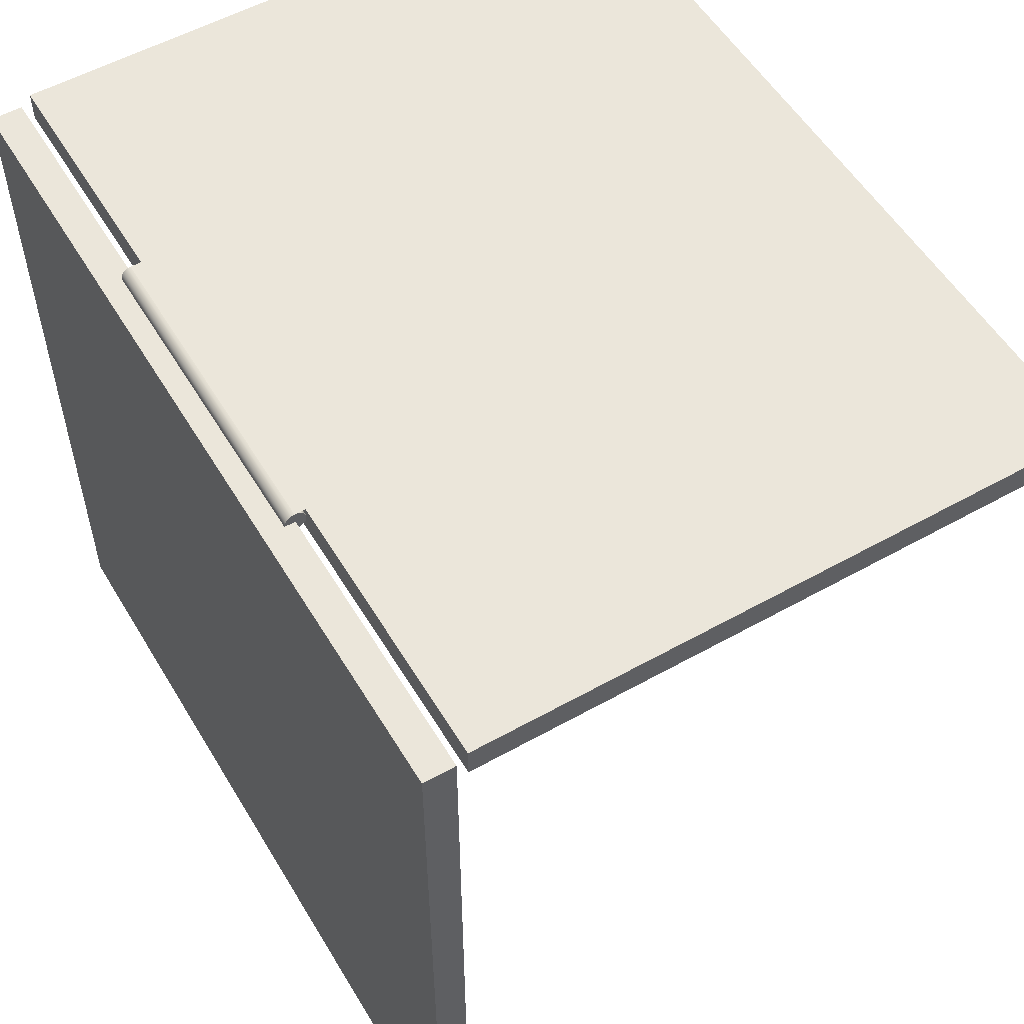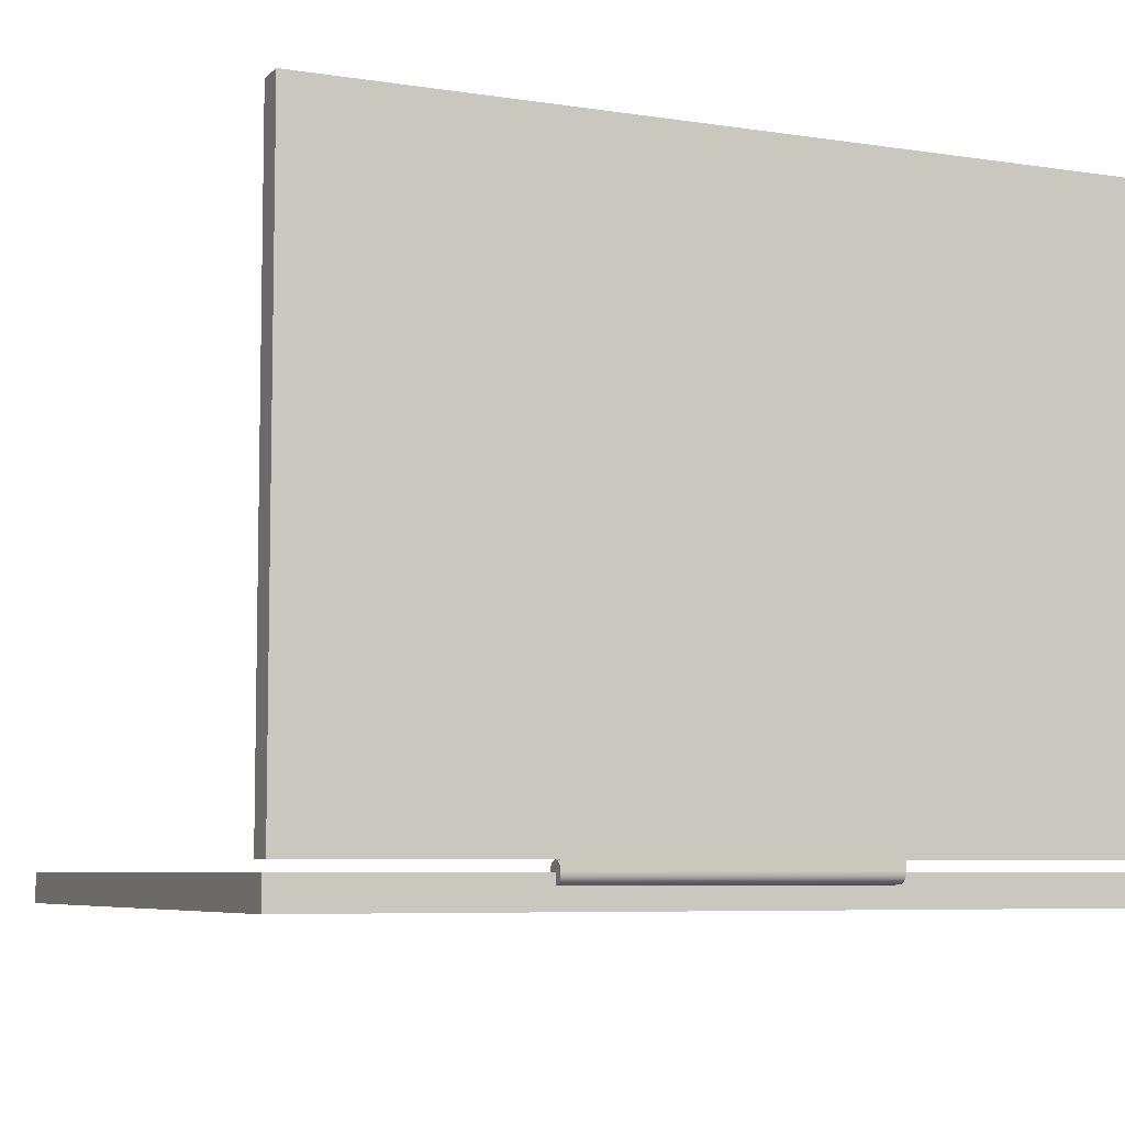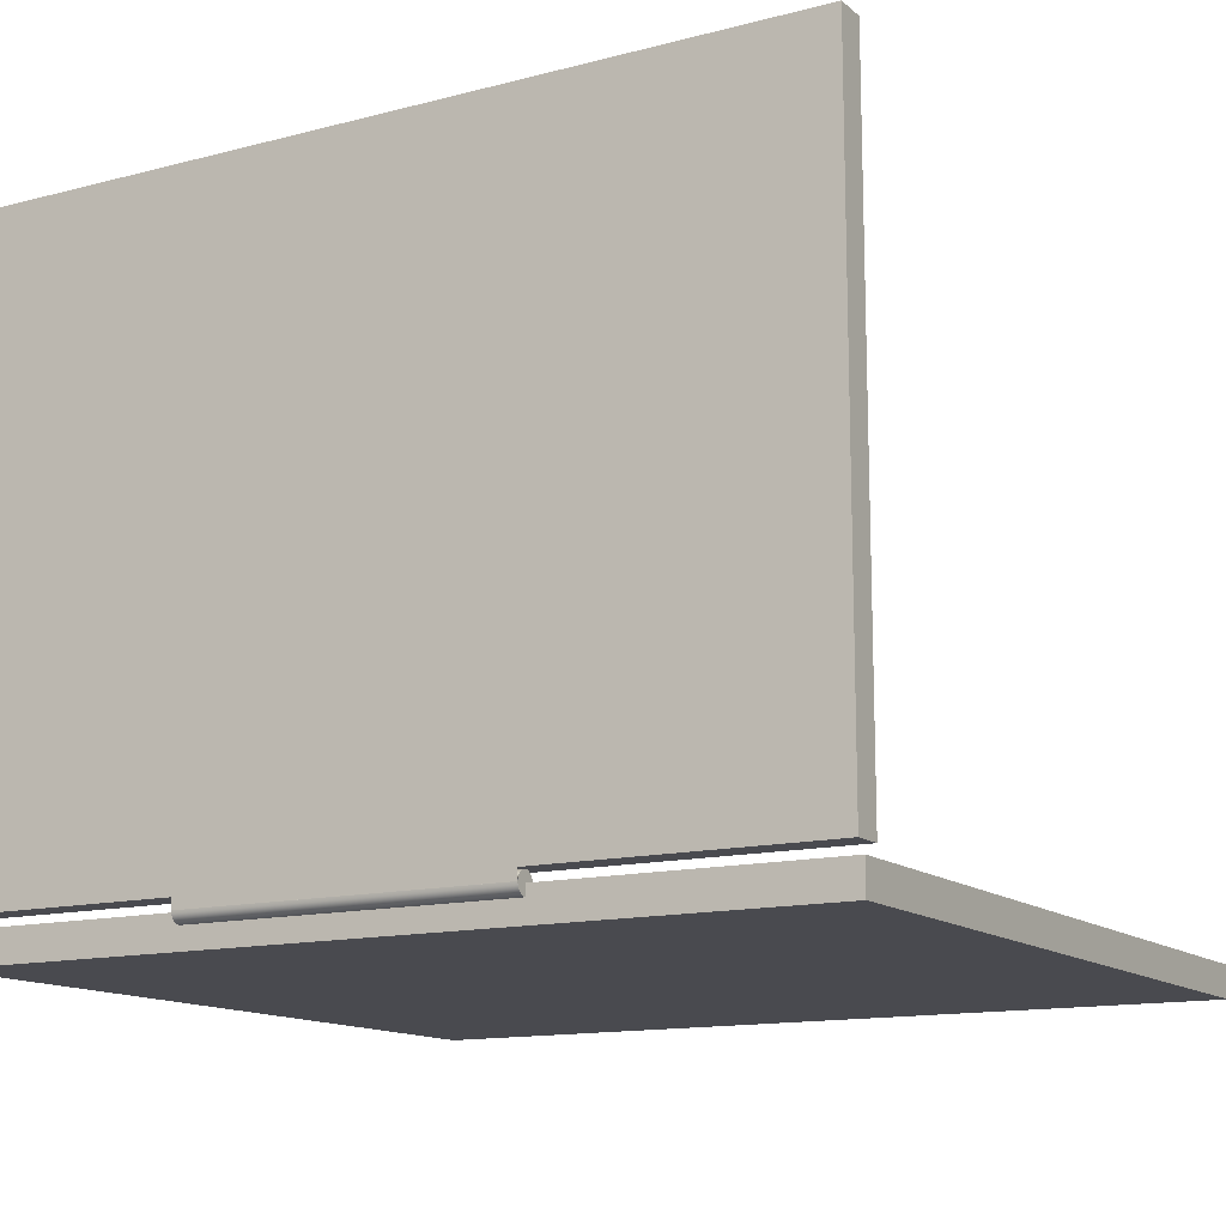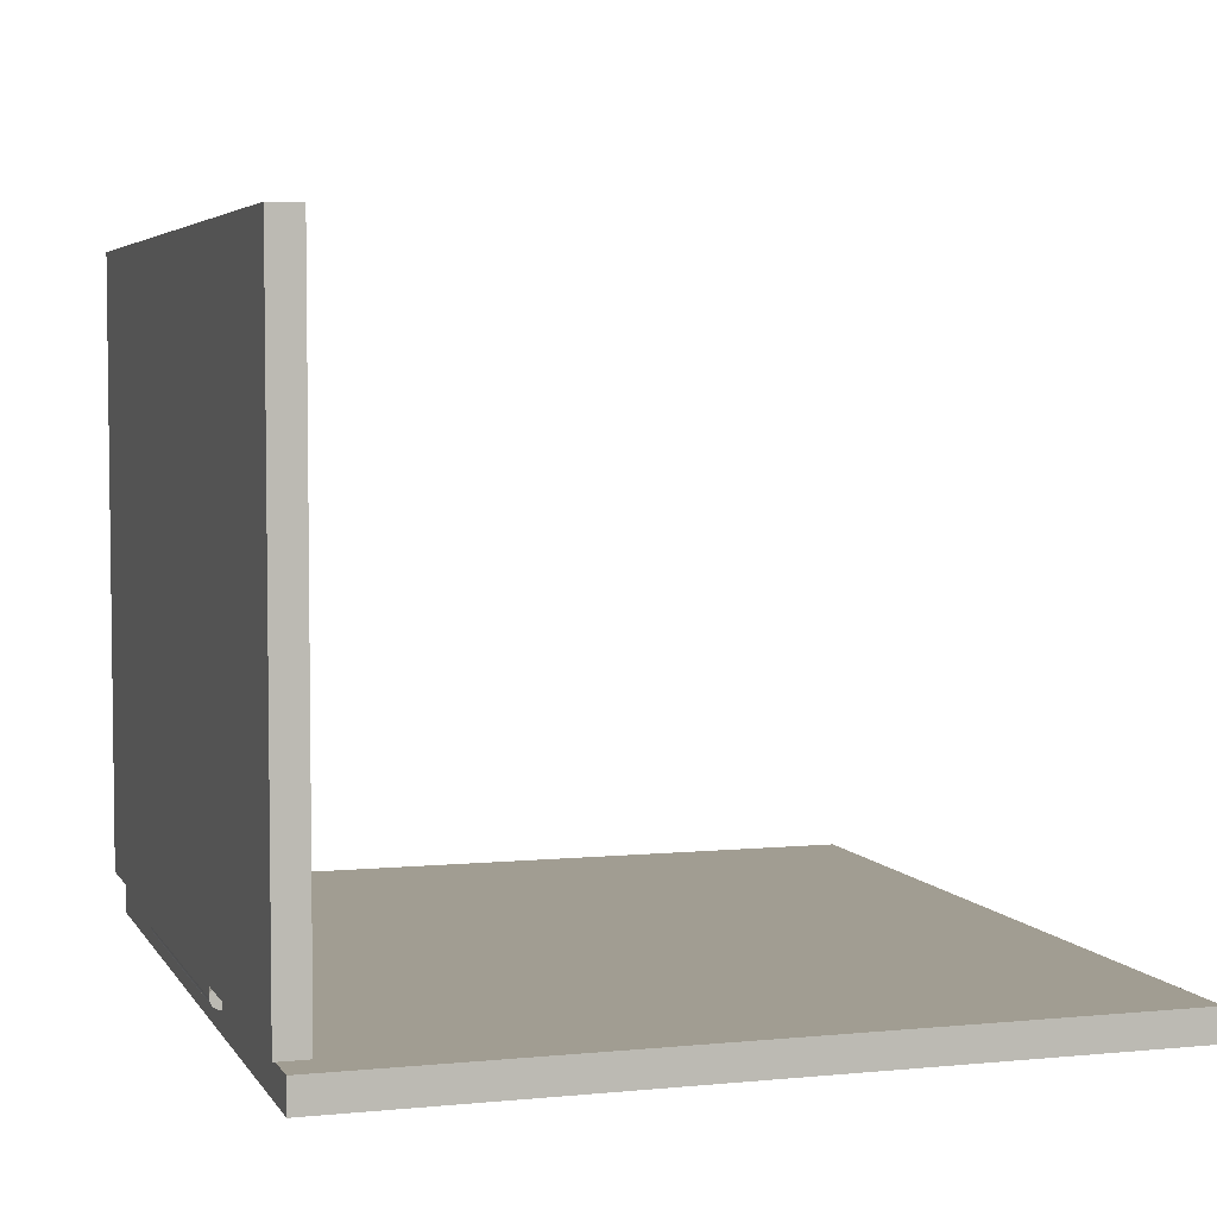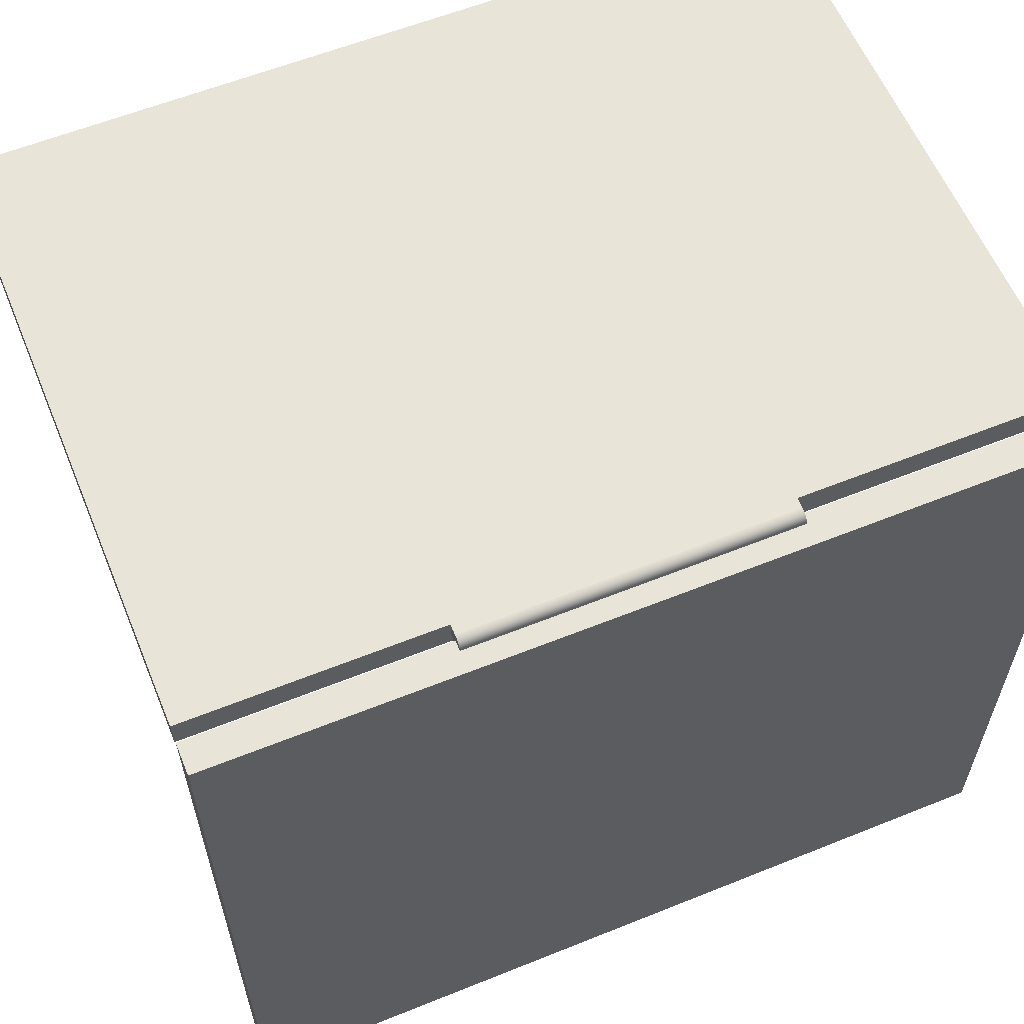
<metadata>
{"format":"obj","ext":"obj","renderer":"f3d","projection":"perspective","resolution":1024,"background":"white","views":[{"elev":54.7,"azim":59.4,"up":"+Z"},{"elev":-6.7,"azim":-24.0,"up":"+Y"},{"elev":-13.5,"azim":30.2,"up":"+Y"},{"elev":4.6,"azim":72.5,"up":"+Y"},{"elev":59.9,"azim":-22.4,"up":"+Z"}]}
</metadata>
<code>
v 0.3216 -0.04114 0.1901
v 0.3022 -0.04114 0.1743
v 0.3216 -0.04114 -0.3899
v -0.314 -0.04114 0.1901
v 0.3022 -0.04114 -0.3738
v 0.3216 -0.0173 0.1901
v -0.2856 -0.04114 0.1743
v -0.314 -0.04114 -0.3899
v 0.3216 -0.0173 -0.3899
v -0.314 -0.0173 0.1901
v -0.2856 -0.04114 -0.3738
v -0.314 -0.0173 -0.3899
v 0.2352 -0.0173 -0.1763
v 0.2352 -0.0173 0.06998
v 0.09527 -0.0173 -0.313
v 0.09932 -0.0173 -0.3107
v 0.2049 -0.0173 0.06998
v -0.2494 -0.0173 0.06998
v 0.09745 -0.0173 -0.3121
v 0.09295 -0.0173 -0.3133
v 0.2049 -0.0173 -0.1763
v 0.2352 -0.0173 -0.1455
v 0.1746 -0.0173 0.06998
v -0.2191 -0.0173 0.06998
v -0.2494 -0.0173 0.0392
v 0.01474 -0.0173 -0.3133
v 0.1007 -0.0173 -0.3088
v 0.2352 -0.0173 -0.1147
v 0.2352 -0.0173 0.008412
v 0.2352 -0.0173 0.0392
v 0.1443 -0.0173 0.06998
v -0.1888 -0.0173 0.06998
v -0.2494 -0.0173 0.008412
v -0.06567 -0.0173 -0.3132
v 0.1746 -0.0173 -0.1763
v 0.2352 -0.0173 -0.08394
v 0.2352 -0.0173 -0.02237
v 0.1141 -0.0173 0.06998
v -0.1585 -0.0173 0.06998
v -0.2494 -0.0173 -0.02237
v -0.0679 -0.0173 -0.3123
v 0.1016 -0.0173 -0.3066
v 0.2352 -0.0173 -0.05316
v 0.08377 -0.0173 0.06998
v -0.1282 -0.0173 0.06998
v -0.2191 -0.0173 -0.1763
v -0.2494 -0.0173 -0.1763
v -0.1888 -0.0173 -0.1763
v -0.2494 -0.0173 -0.05316
v -0.06983 -0.0173 -0.3108
v 0.1443 -0.0173 -0.1763
v 0.05348 -0.0173 0.06998
v -0.09795 -0.0173 0.06998
v -0.1585 -0.0173 -0.1763
v -0.2494 -0.0173 -0.1455
v -0.2494 -0.0173 -0.08394
v -0.07129 -0.0173 -0.3089
v 0.102 -0.0173 -0.3043
v 0.1141 -0.0173 -0.1763
v 0.02319 -0.0173 0.06998
v -0.06766 -0.0173 0.06998
v -0.1282 -0.0173 -0.1763
v -0.2494 -0.0173 -0.1147
v -0.07222 -0.0173 -0.3067
v 0.08377 -0.0173 -0.1763
v 0.09295 -0.0173 -0.1941
v -0.06328 -0.0173 -0.1941
v -0.06766 -0.0173 -0.1763
v -0.06569 -0.0173 -0.1945
v 0.1022 -0.0173 -0.2034
v 0.102 -0.0173 -0.2792
v 0.101 -0.0173 -0.1988
v -0.0071 -0.0173 0.06998
v -0.03738 -0.0173 0.06998
v -0.09795 -0.0173 -0.1763
v -0.07253 -0.0173 -0.3043
v 0.09535 -0.0173 -0.1945
v 0.05348 -0.0173 -0.1763
v -0.03738 -0.0173 -0.1763
v -0.06793 -0.0173 -0.1954
v 0.1019 -0.0173 -0.201
v 0.09952 -0.0173 -0.1969
v -0.07258 -0.0173 -0.2034
v -0.07254 -0.0173 -0.2792
v 0.09759 -0.0173 -0.1954
v 0.02319 -0.0173 -0.1763
v -0.0071 -0.0173 -0.1763
v -0.06985 -0.0173 -0.1969
v -0.07227 -0.0173 -0.201
v -0.07133 -0.0173 -0.1988
v 0.01474 -0.0173 -0.2792
v 0.3216 0.4594 0.198
v 0.3216 -0.009359 0.175
v 0.3216 0.4594 0.175
v 0.3216 -0.009359 0.1901
v 0.3025 0.01838 0.175
v -0.314 0.4594 0.175
v 0.3216 -0.009359 0.198
v 0.1141 -0.009359 0.1901
v -0.2934 0.01838 0.175
v 0.3025 0.4394 0.175
v -0.314 0.4594 0.198
v 0.1141 -0.009359 0.198
v -0.314 -0.009359 0.175
v -0.314 -0.009359 0.1901
v -0.314 -0.009359 0.198
v -0.2934 0.4394 0.175
v -0.1282 -0.009359 0.198
v -0.1282 -0.009359 0.1901
v 0.1141 -0.0173 0.198
v -0.1282 -0.00963 0.188
v -0.1282 -0.0173 0.198
v 0.1141 -0.00963 0.188
v -0.1282 -0.02498 0.188
v -0.1282 -0.00963 0.1921
v -0.1282 -0.02525 0.1901
v 0.1141 -0.01936 0.1977
v 0.1141 -0.02525 0.1901
v 0.1141 -0.01042 0.1861
v -0.1282 -0.02418 0.1861
v 0.1141 -0.00963 0.1921
v 0.1141 -0.02498 0.1921
v -0.1282 -0.02498 0.1921
v 0.1141 -0.01525 0.1977
v -0.1282 -0.01936 0.1977
v 0.1141 -0.02498 0.188
v -0.1282 -0.01042 0.1861
v 0.1141 -0.02418 0.194
v -0.1282 -0.01042 0.194
v -0.1282 -0.01525 0.1977
v 0.1141 -0.01333 0.1969
v 0.1141 -0.02128 0.1969
v 0.1141 -0.01169 0.1844
v 0.1141 -0.02418 0.1861
v -0.1282 -0.02292 0.1844
v 0.1141 -0.01042 0.194
v -0.1282 -0.02418 0.194
v -0.1282 -0.01333 0.1969
v -0.1282 -0.02128 0.1969
v -0.1282 -0.01169 0.1844
v 0.1141 -0.02292 0.1957
v -0.1282 -0.01169 0.1957
v -0.1282 -0.02292 0.1957
v 0.1141 -0.01169 0.1957
v -0.1282 -0.01333 0.1832
v 0.1141 -0.02292 0.1844
v -0.1282 -0.02128 0.1832
v 0.1141 -0.01333 0.1832
v -0.1282 -0.01525 0.1824
v -0.1282 -0.01936 0.1824
v 0.1141 -0.02128 0.1832
v 0.1141 -0.01525 0.1824
v 0.1141 -0.01936 0.1824
v -0.1282 -0.0173 0.1821
v 0.1141 -0.0173 0.1821
v -0.06328 -0.04114 -0.1941
v 0.1022 -0.04114 -0.2034
g mesh1_mesh1-geometry
f 1 2 3
f 2 1 4
f 5 3 2
f 3 6 1
f 6 4 1
f 2 4 7
f 3 5 8
f 6 3 9
f 4 6 10
f 7 4 11
f 8 5 11
f 12 3 8
f 3 12 9
f 9 13 6
f 6 14 10
f 12 4 10
f 8 11 4
f 4 12 8
f 15 9 12
f 13 9 16
f 14 6 13
f 10 14 17
f 10 18 12
f 19 9 15
f 15 12 20
f 16 9 19
f 13 16 21
f 14 13 22
f 10 17 23
f 10 24 18
f 25 12 18
f 20 12 26
f 21 16 27
f 14 22 28
f 14 29 30
f 10 23 31
f 10 32 24
f 33 12 25
f 26 12 34
f 21 27 35
f 14 28 36
f 14 37 29
f 10 31 38
f 10 39 32
f 40 12 33
f 34 12 41
f 35 27 42
f 14 36 43
f 14 43 37
f 10 38 44
f 10 45 39
f 46 12 47
f 48 12 46
f 49 12 40
f 41 12 50
f 35 42 51
f 10 44 52
f 10 53 45
f 54 12 48
f 47 12 55
f 56 12 49
f 50 12 57
f 51 42 58
f 51 58 59
f 10 52 60
f 10 61 53
f 62 12 54
f 55 12 63
f 63 12 56
f 57 12 64
f 65 66 67
f 68 67 69
f 70 58 71
f 59 58 70
f 59 72 65
f 10 60 73
f 10 74 61
f 75 12 62
f 64 12 76
f 65 77 66
f 65 67 78
f 79 67 68
f 68 69 80
f 81 59 70
f 72 59 81
f 65 72 82
f 10 73 74
f 68 80 75
f 83 12 75
f 76 12 84
f 65 85 77
f 78 67 86
f 87 67 79
f 75 80 88
f 65 82 85
f 84 12 83
f 75 89 83
f 86 67 87
f 75 88 90
f 75 90 89
g mesh1_mesh1-geometry
f 3 2 1
f 4 1 2
f 2 3 5
f 1 6 3
f 1 4 6
f 7 4 2
f 8 5 3
f 2 5 7
f 9 3 6
f 10 6 4
f 11 4 7
f 11 5 8
f 8 3 12
f 11 7 5
f 9 12 3
f 6 13 9
f 10 14 6
f 10 4 12
f 4 11 8
f 8 12 4
f 12 9 15
f 16 9 13
f 13 6 14
f 17 14 10
f 12 18 10
f 15 9 19
f 20 12 15
f 19 9 16
f 21 16 13
f 22 13 14
f 17 30 14
f 23 17 10
f 18 24 10
f 18 12 25
f 19 91 15
f 26 12 20
f 15 91 20
f 16 91 19
f 27 16 21
f 13 17 21
f 22 17 13
f 28 22 14
f 30 17 29
f 30 29 14
f 23 21 17
f 31 23 10
f 24 32 10
f 18 46 24
f 25 12 33
f 47 18 25
f 34 12 26
f 20 91 26
f 27 91 16
f 35 27 21
f 28 17 22
f 36 28 14
f 29 17 37
f 29 37 14
f 21 23 35
f 31 35 23
f 38 31 10
f 32 39 10
f 24 48 32
f 46 18 47
f 48 24 46
f 33 12 40
f 47 25 33
f 41 12 34
f 26 84 34
f 84 26 91
f 42 91 27
f 42 27 35
f 36 17 28
f 43 36 14
f 37 17 43
f 37 43 14
f 35 31 51
f 38 51 31
f 44 38 10
f 39 45 10
f 32 54 39
f 54 32 48
f 47 12 46
f 46 12 48
f 40 12 49
f 47 33 40
f 50 12 41
f 34 84 41
f 91 67 84
f 58 91 42
f 51 42 35
f 43 17 36
f 51 38 59
f 44 59 38
f 52 44 10
f 45 53 10
f 39 62 45
f 62 39 54
f 48 12 54
f 55 12 47
f 49 12 56
f 47 40 49
f 57 12 50
f 41 84 50
f 91 66 67
f 84 67 69
f 91 58 71
f 58 42 51
f 59 58 51
f 59 44 65
f 52 65 44
f 60 52 10
f 53 61 10
f 45 75 53
f 75 45 62
f 54 12 62
f 63 12 55
f 47 63 55
f 56 12 63
f 47 49 56
f 64 12 57
f 50 84 57
f 91 77 66
f 67 66 65
f 69 67 68
f 84 69 80
f 71 58 70
f 71 81 91
f 70 58 59
f 65 72 59
f 65 52 78
f 60 78 52
f 73 60 10
f 61 74 10
f 53 68 61
f 68 53 75
f 62 12 75
f 47 56 63
f 76 12 64
f 57 84 64
f 91 85 77
f 66 77 65
f 78 67 65
f 68 67 79
f 80 69 68
f 84 80 88
f 81 71 70
f 91 81 72
f 70 59 81
f 81 59 72
f 82 72 65
f 78 60 86
f 73 86 60
f 74 73 10
f 61 79 74
f 79 61 68
f 75 80 68
f 75 12 83
f 84 12 76
f 64 84 76
f 91 82 85
f 77 85 65
f 86 67 78
f 79 67 87
f 88 80 75
f 84 88 90
f 91 72 82
f 85 82 65
f 86 73 87
f 74 87 73
f 87 74 79
f 83 12 84
f 83 89 75
f 87 67 86
f 90 88 75
f 84 90 89
f 84 89 83
f 89 90 75
g mesh1_mesh1-geometry
f 7 5 2
f 5 7 11
g mesh1_mesh1-geometry
f 14 30 17
f 15 91 19
f 20 91 15
f 19 91 16
f 21 17 13
f 13 17 22
f 29 17 30
f 17 21 23
f 24 46 18
f 25 18 47
f 26 91 20
f 16 91 27
f 22 17 28
f 37 17 29
f 35 23 21
f 23 35 31
f 32 48 24
f 47 18 46
f 46 24 48
f 33 25 47
f 34 84 26
f 91 26 84
f 27 91 42
f 28 17 36
f 43 17 37
f 51 31 35
f 31 51 38
f 39 54 32
f 48 32 54
f 40 33 47
f 41 84 34
f 42 91 58
f 36 17 43
f 59 38 51
f 38 59 44
f 45 62 39
f 54 39 62
f 49 40 47
f 50 84 41
f 71 58 91
f 65 44 59
f 44 65 52
f 53 75 45
f 62 45 75
f 55 63 47
f 56 49 47
f 57 84 50
f 78 52 65
f 52 78 60
f 61 68 53
f 75 53 68
f 63 56 47
f 64 84 57
f 86 60 78
f 60 86 73
f 74 79 61
f 68 61 79
f 76 84 64
f 87 73 86
f 73 87 74
f 79 74 87
g mesh1_mesh1-geometry
f 84 67 91
f 67 66 91
f 69 67 84
f 66 77 91
f 80 69 84
f 91 81 71
f 77 85 91
f 88 80 84
f 70 71 81
f 72 81 91
f 85 82 91
f 90 88 84
f 82 72 91
f 89 90 84
f 83 89 84
g mesh2_mesh2-geometry
f 92 93 94
f 93 92 95
f 93 96 94
f 97 92 94
f 95 92 98
f 99 93 95
f 96 93 100
f 94 96 101
f 92 97 102
f 94 101 97
f 92 103 98
f 103 95 98
f 93 99 104
f 95 103 99
f 104 100 93
f 97 105 102
f 106 92 102
f 107 97 101
f 103 92 108
f 104 99 109
f 99 103 108
f 100 104 97
f 100 97 107
f 105 97 104
f 102 105 106
f 108 92 106
f 103 108 110
f 109 111 99
f 99 108 109
f 104 109 105
f 109 106 105
f 109 108 106
f 112 110 108
f 113 99 111
f 109 111 114
f 115 109 116
f 110 112 117
f 99 118 113
f 113 119 111
f 114 111 120
f 116 109 114
f 121 122 99
f 123 115 116
f 110 117 124
f 125 117 112
f 118 126 113
f 122 118 99
f 127 111 119
f 113 126 119
f 111 127 120
f 128 122 121
f 129 115 123
f 123 116 122
f 112 130 125
f 124 117 131
f 117 125 132
f 118 122 116
f 119 133 127
f 126 134 119
f 120 127 135
f 122 128 123
f 136 128 121
f 137 129 123
f 130 138 139
f 125 130 139
f 117 132 131
f 139 132 125
f 140 127 133
f 119 134 133
f 127 140 135
f 137 123 128
f 141 128 136
f 142 129 137
f 139 138 143
f 131 132 144
f 132 139 141
f 140 133 145
f 134 146 133
f 135 140 147
f 128 141 137
f 144 141 136
f 143 142 137
f 138 142 143
f 143 141 139
f 132 141 144
f 148 145 133
f 140 145 147
f 133 146 148
f 143 137 141
f 145 148 149
f 147 145 150
f 146 151 148
f 152 149 148
f 145 149 150
f 148 151 152
f 151 153 152
f 149 152 154
f 154 150 149
f 155 152 153
f 155 154 152
g mesh2_mesh2-geometry
f 94 93 92
f 95 92 93
f 94 96 93
f 94 92 97
f 98 92 95
f 95 93 99
f 100 93 96
f 101 96 94
f 102 97 92
f 97 101 94
f 98 103 92
f 98 95 103
f 104 99 93
f 99 103 95
f 93 100 104
f 102 105 97
f 102 92 106
f 101 97 107
f 108 92 103
f 109 99 104
f 108 103 99
f 97 104 100
f 107 97 100
f 104 97 105
f 106 105 102
f 106 92 108
f 110 108 103
f 99 111 109
f 99 115 109
f 109 115 99
f 109 108 99
f 105 109 104
f 105 106 109
f 106 108 109
f 108 110 112
f 111 99 113
f 114 111 109
f 115 99 121
f 121 99 115
f 116 109 115
f 124 112 110
f 110 112 124
f 117 112 110
f 113 118 99
f 111 119 113
f 120 111 114
f 114 109 116
f 99 122 121
f 121 129 115
f 115 129 121
f 116 115 123
f 112 124 130
f 130 124 112
f 124 117 110
f 112 117 125
f 113 126 118
f 99 118 122
f 119 111 127
f 119 126 113
f 120 127 111
f 126 120 114
f 114 120 126
f 118 114 116
f 116 114 118
f 121 122 128
f 129 121 136
f 136 121 129
f 123 115 129
f 122 116 123
f 138 124 130
f 130 124 138
f 125 130 112
f 131 117 124
f 132 125 117
f 114 118 126
f 126 118 114
f 116 122 118
f 127 133 119
f 119 134 126
f 135 127 120
f 120 126 134
f 134 126 120
f 123 128 122
f 121 128 136
f 136 142 129
f 129 142 136
f 123 129 137
f 124 138 131
f 131 138 124
f 139 138 130
f 139 130 125
f 131 132 117
f 125 132 139
f 133 127 140
f 133 134 119
f 135 140 127
f 134 135 120
f 120 135 134
f 128 123 137
f 136 128 141
f 142 136 144
f 144 136 142
f 137 129 142
f 142 131 138
f 138 131 142
f 143 138 139
f 144 132 131
f 141 139 132
f 145 133 140
f 133 146 134
f 147 140 135
f 135 134 146
f 146 134 135
f 137 141 128
f 136 141 144
f 131 142 144
f 144 142 131
f 137 142 143
f 143 142 138
f 139 141 143
f 144 141 132
f 133 145 148
f 147 145 140
f 148 146 133
f 135 151 147
f 147 151 135
f 151 135 146
f 146 135 151
f 141 137 143
f 149 148 145
f 150 145 147
f 148 151 146
f 153 147 151
f 151 147 153
f 148 149 152
f 150 149 145
f 147 153 150
f 150 153 147
f 152 151 148
f 152 153 151
f 154 152 149
f 149 150 154
f 155 150 153
f 153 150 155
f 153 152 155
f 152 154 155
f 150 155 154
f 154 155 150
g mesh2_mesh2-geometry
f 107 96 100
f 100 96 107
f 96 107 101
f 101 107 96
g mesh3_mesh3-geometry
l 156 67
g mesh4_mesh4-geometry
l 157 70
g mesh5_mesh5-geometry
l 43 49
g mesh6_mesh6-geometry
l 63 28
g mesh7_mesh7-geometry
l 33 29
g mesh8_mesh8-geometry
l 55 22
g mesh9_mesh9-geometry
l 56 36
g mesh10_mesh10-geometry
l 40 37
g mesh11_mesh11-geometry
l 25 30
g mesh12_mesh12-geometry
l 112 130
l 130 138
l 138 142
l 142 129
l 129 115
l 115 109
g mesh13_mesh13-geometry
l 154 150
l 154 155
l 150 147
l 147 135
l 135 120
l 120 114
l 114 116

</code>
